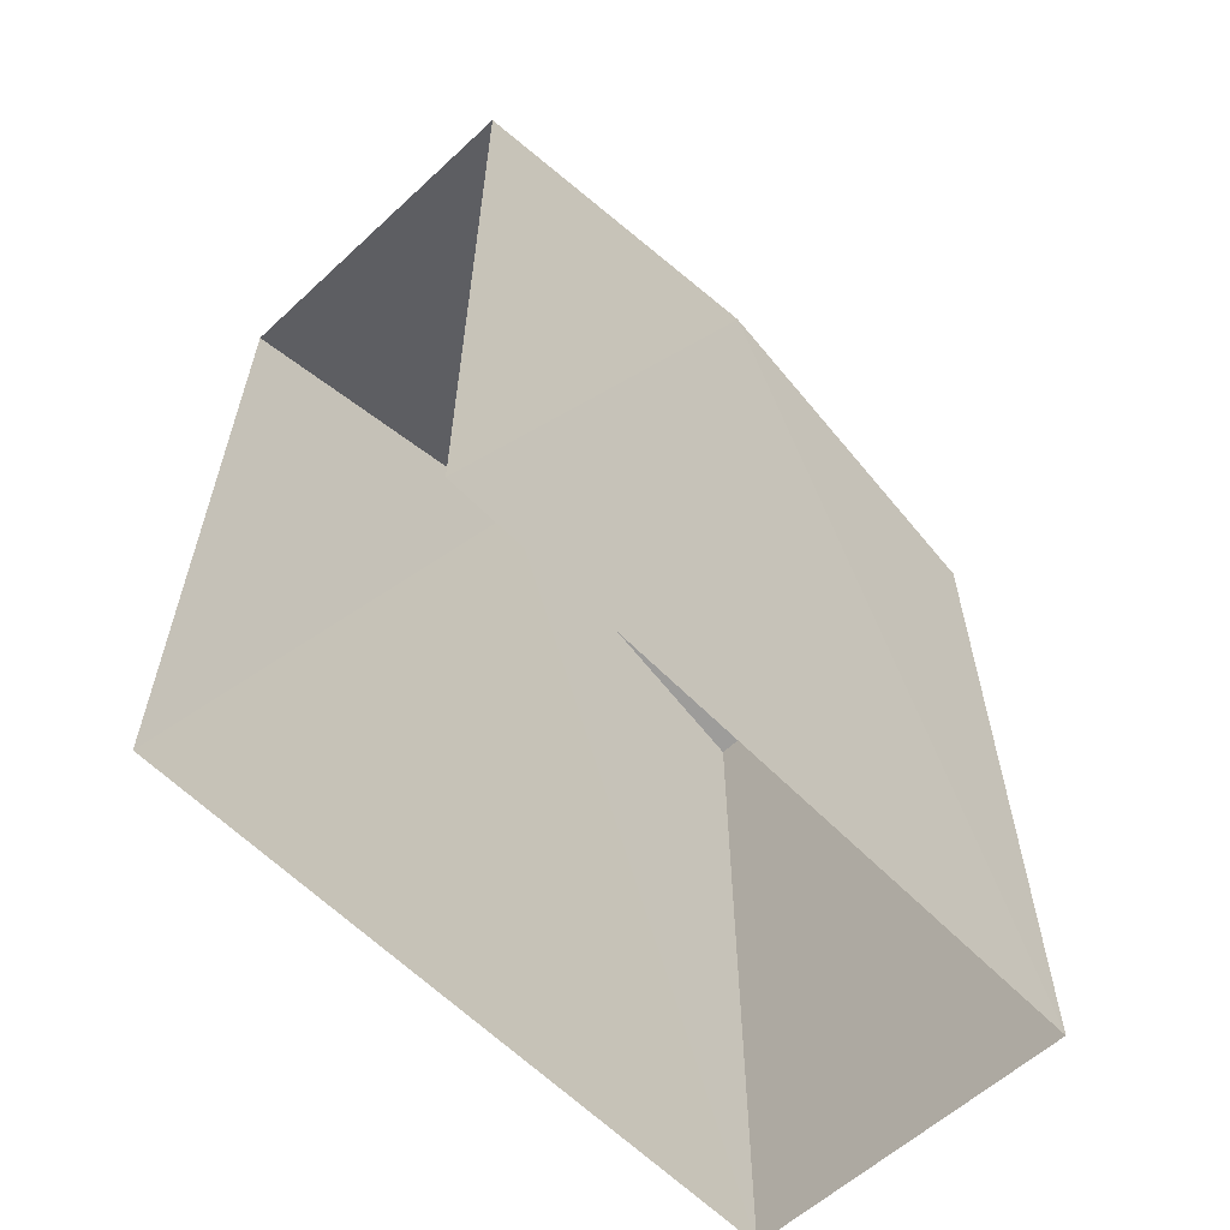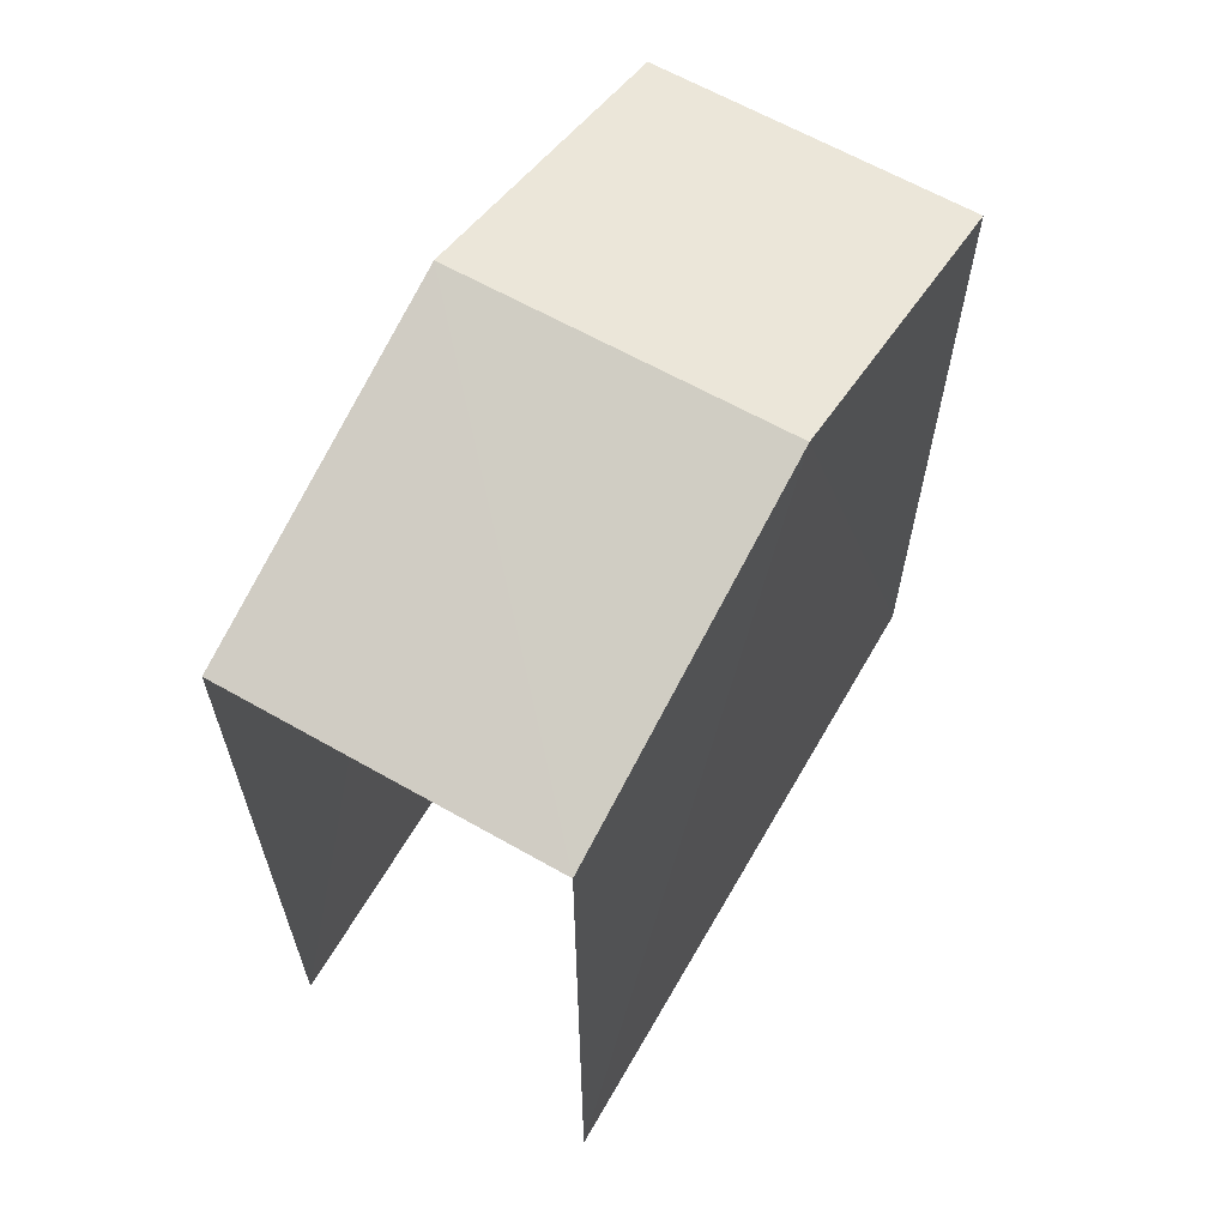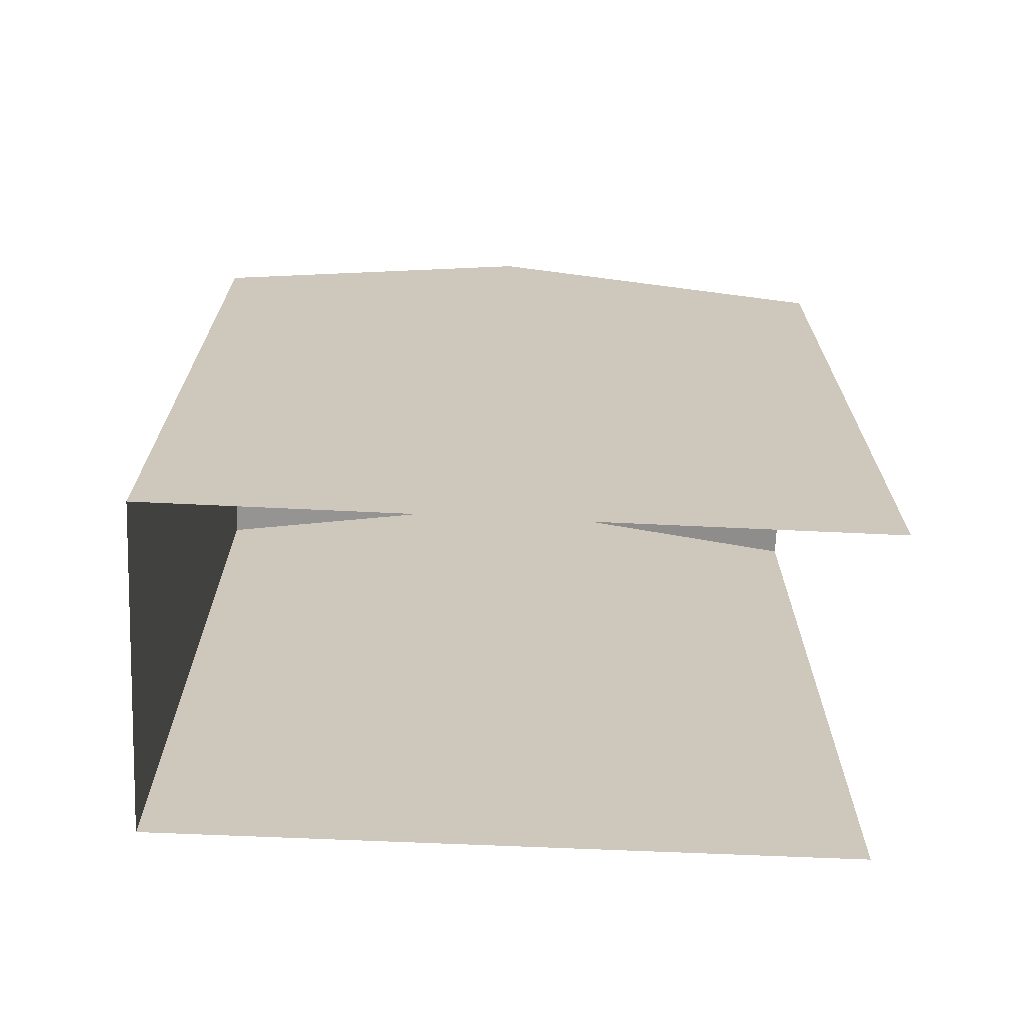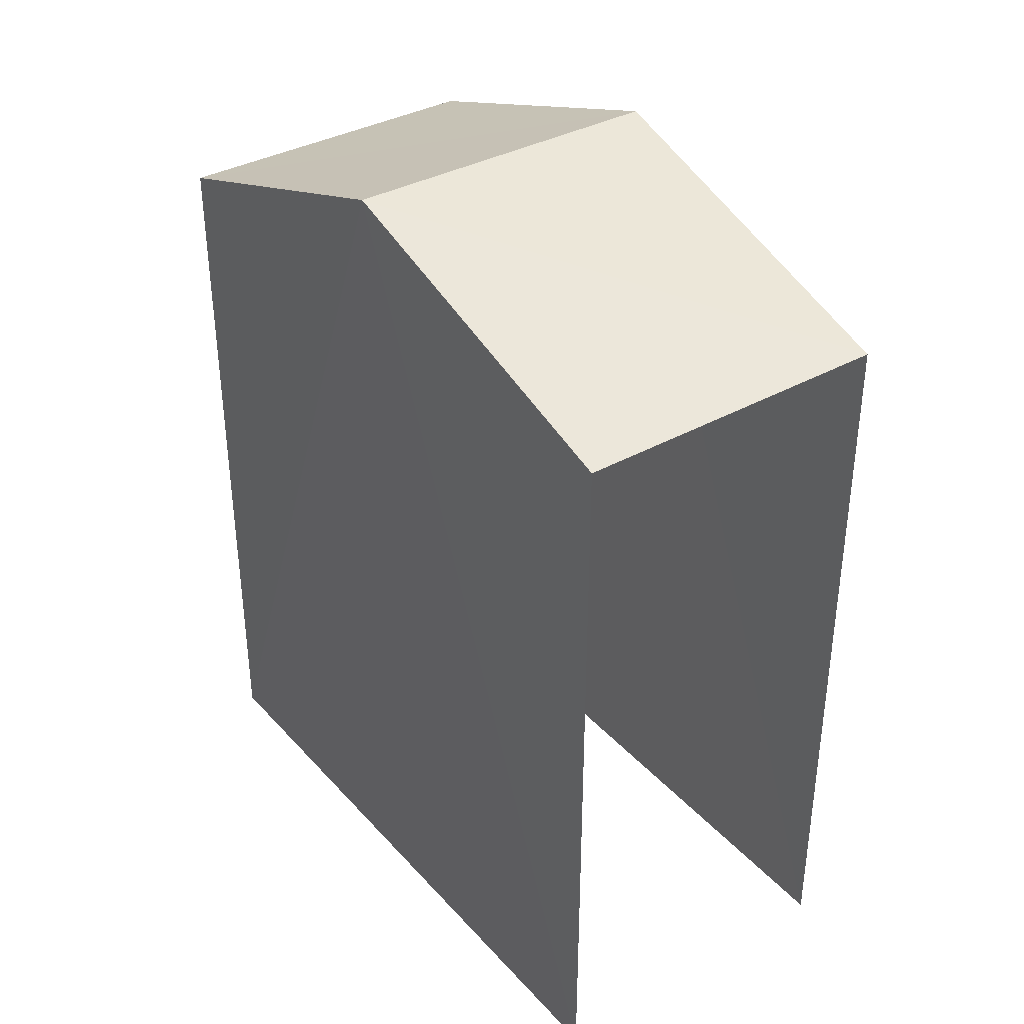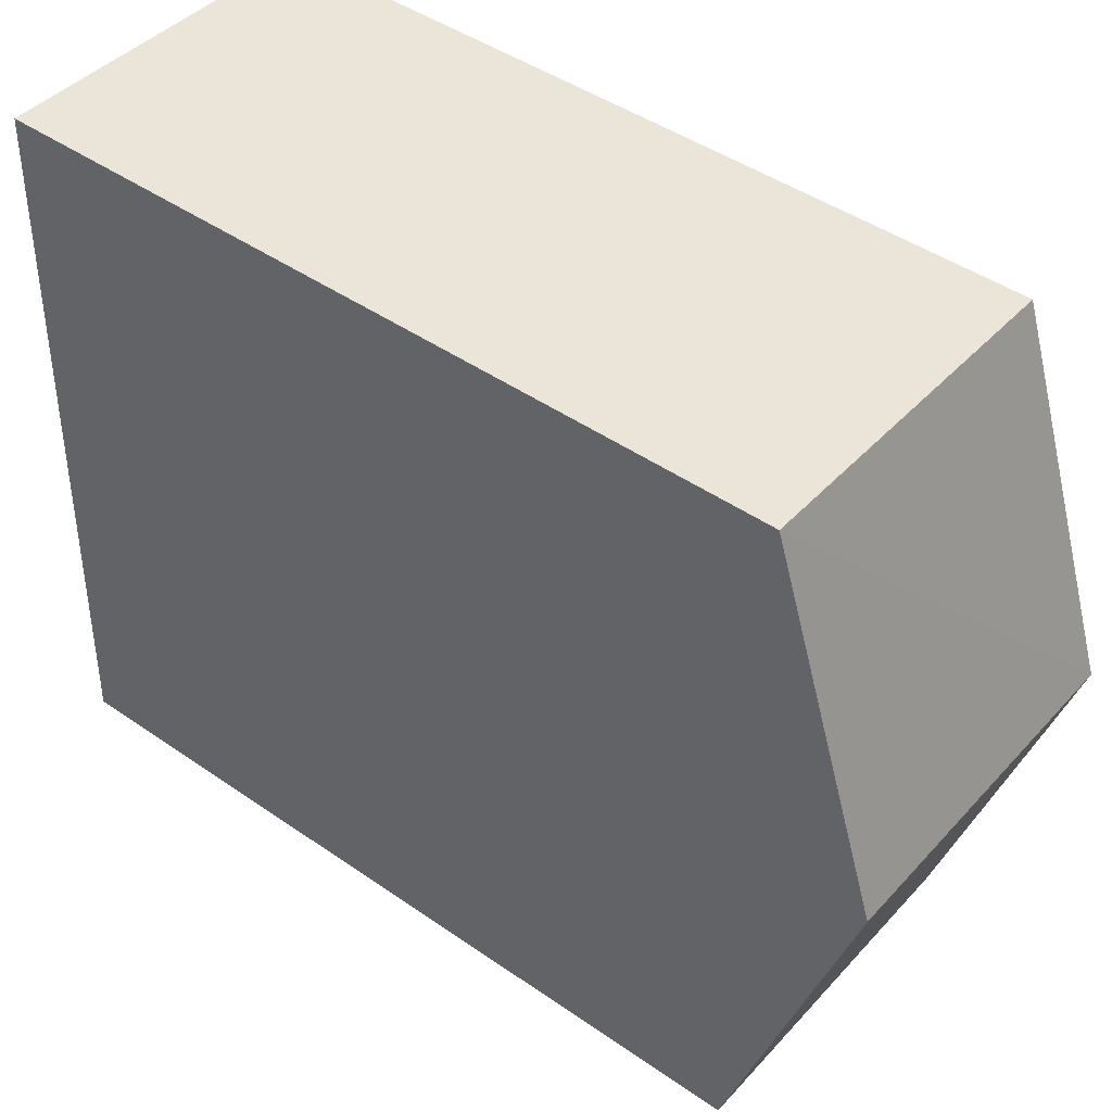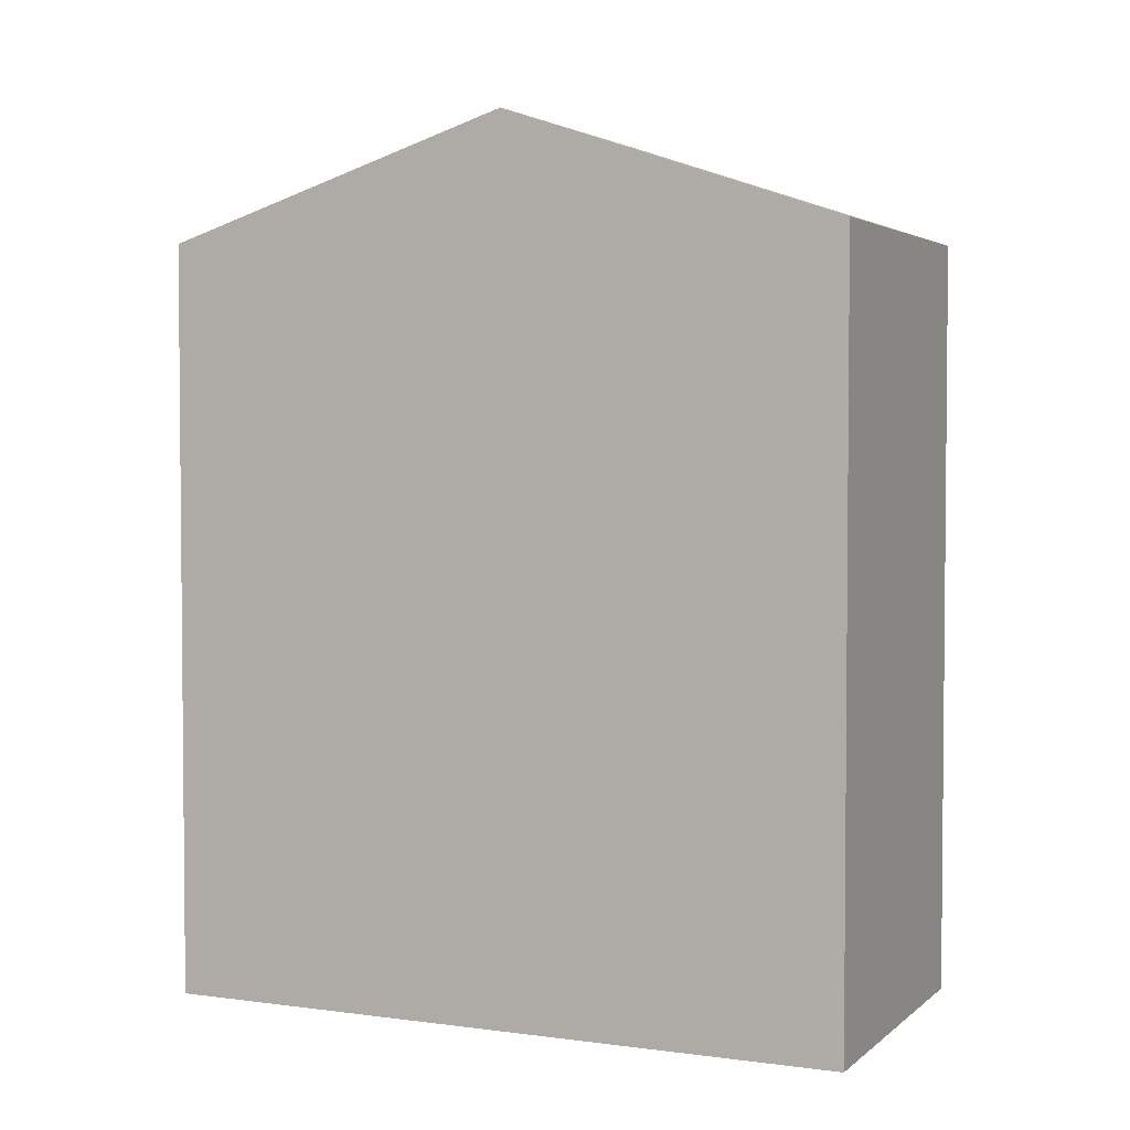
<metadata>
{"format":"obj","ext":"obj","renderer":"f3d","projection":"perspective","resolution":1024,"background":"white","views":[{"elev":-59.7,"azim":41.9,"up":"+Z"},{"elev":63.1,"azim":28.3,"up":"+Z"},{"elev":-68.5,"azim":-94.2,"up":"+Z"},{"elev":36.3,"azim":-37.9,"up":"+Z"},{"elev":45.6,"azim":-51.3,"up":"+Y"},{"elev":3.3,"azim":112.5,"up":"+Z"}]}
</metadata>
<code>
v -3.725e+05 -1.044e+05 28
v -3.725e+05 -1.044e+05 28
v -3.725e+05 -1.044e+05 28
v -3.725e+05 -1.044e+05 28
v -3.725e+05 -1.044e+05 39.8
v -3.725e+05 -1.044e+05 38.26
v -3.725e+05 -1.044e+05 39.8
v -3.725e+05 -1.044e+05 38.26
v -3.725e+05 -1.044e+05 38.26
v -3.725e+05 -1.044e+05 38.26
f 1 2 3
f 4 1 3
f 6 2 1
f 6 8 2
f 5 6 7
f 5 8 6
f 7 9 5
f 7 10 9
f 10 4 3
f 9 10 3
f 6 1 7
f 1 4 7
f 4 10 7
f 9 3 5
f 3 2 5
f 2 8 5

</code>
